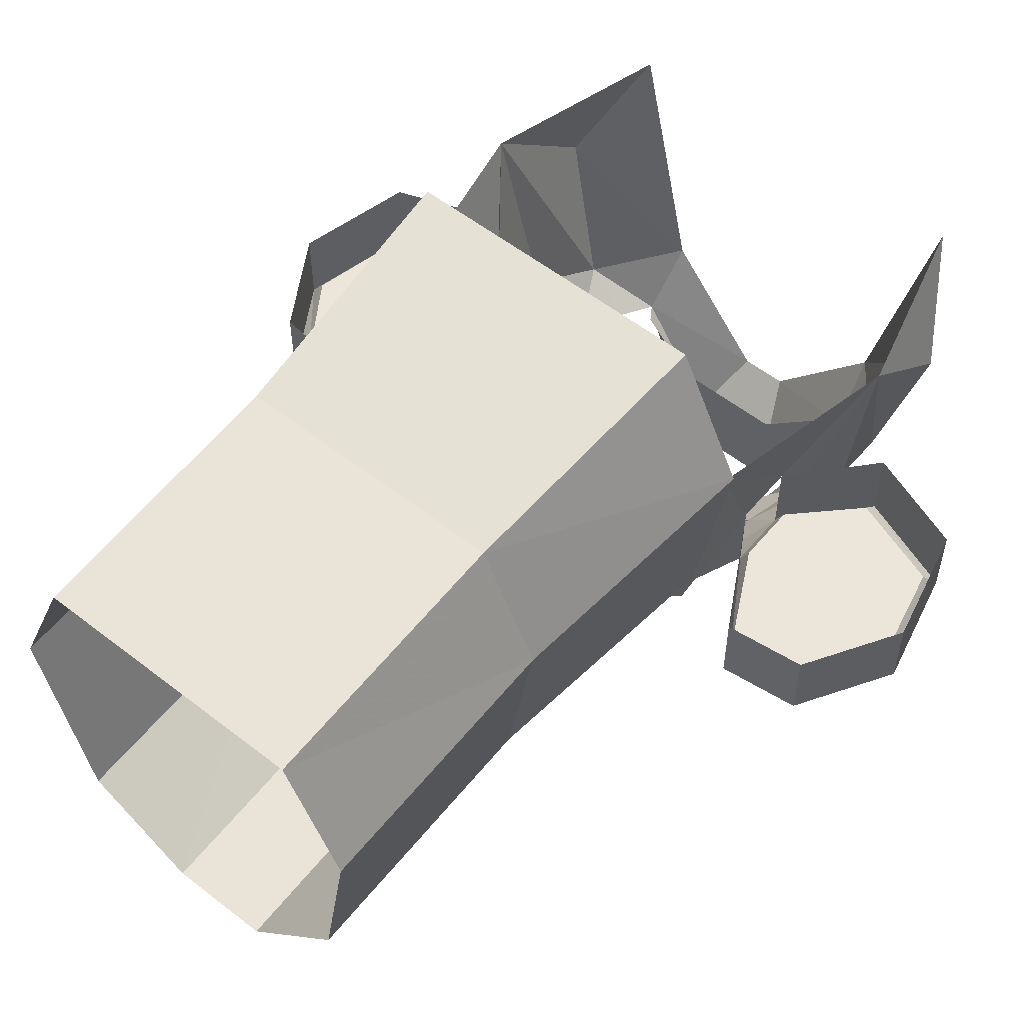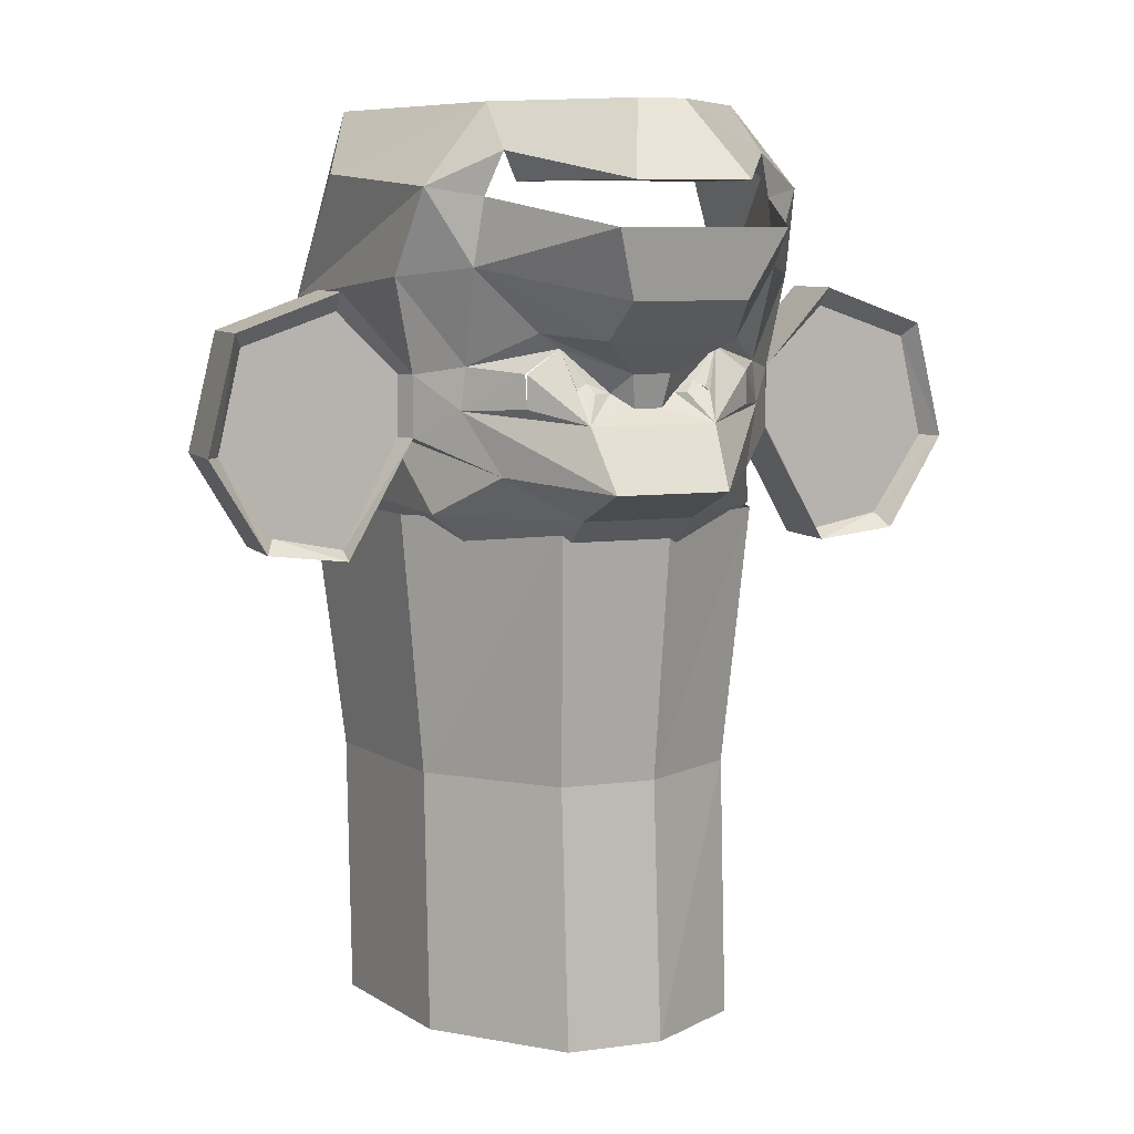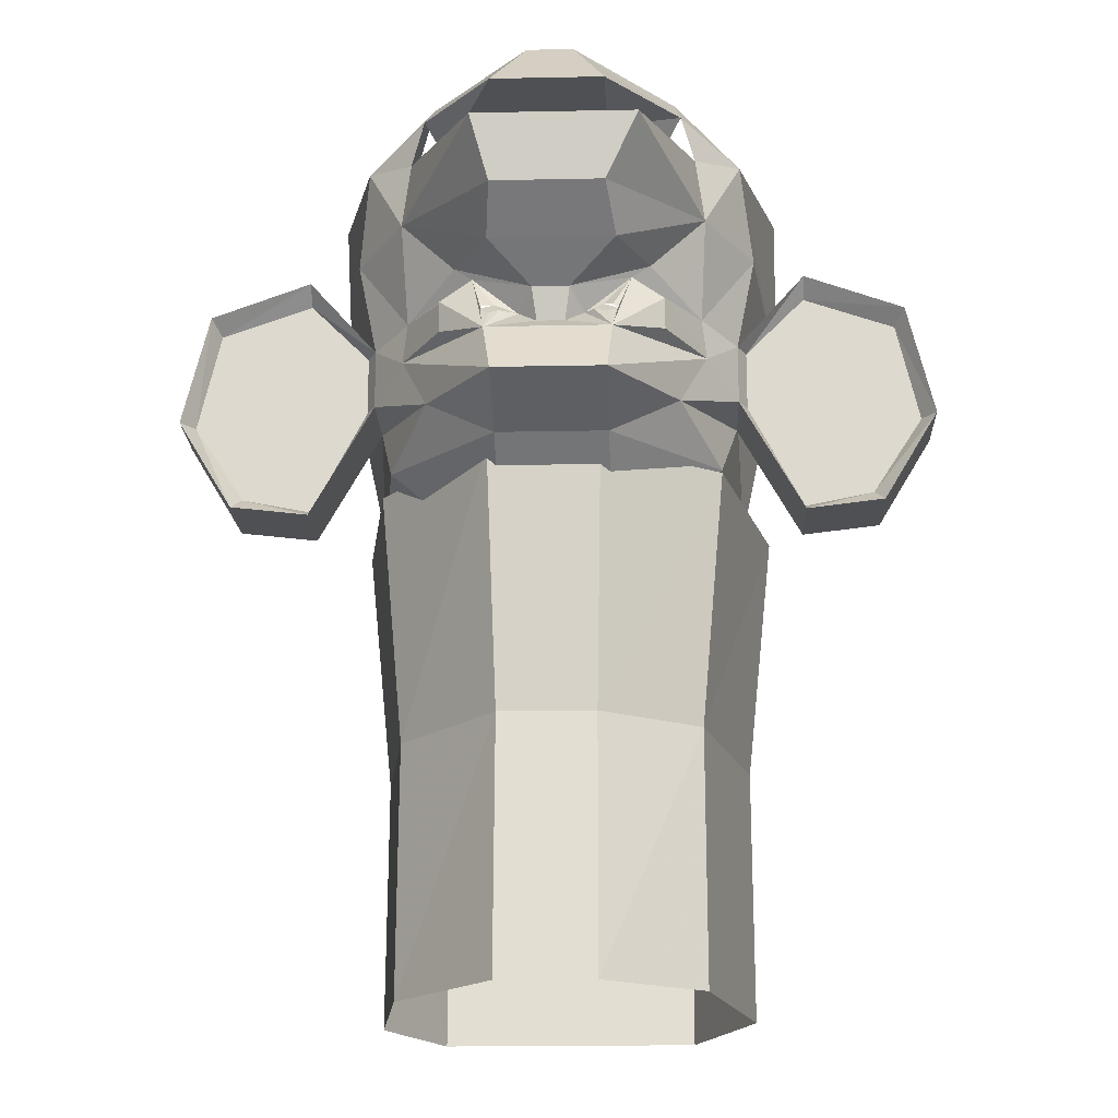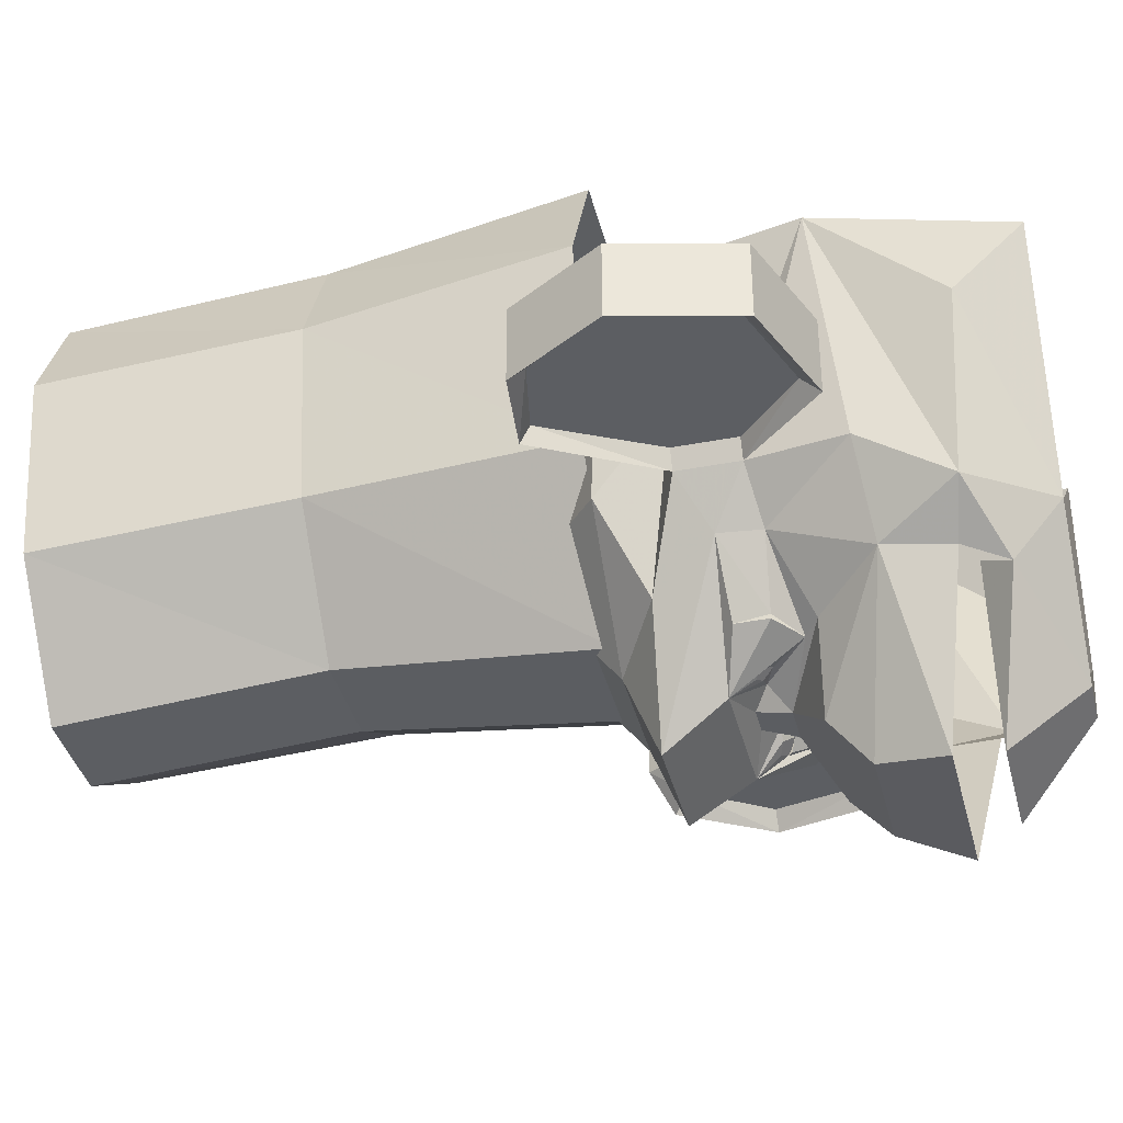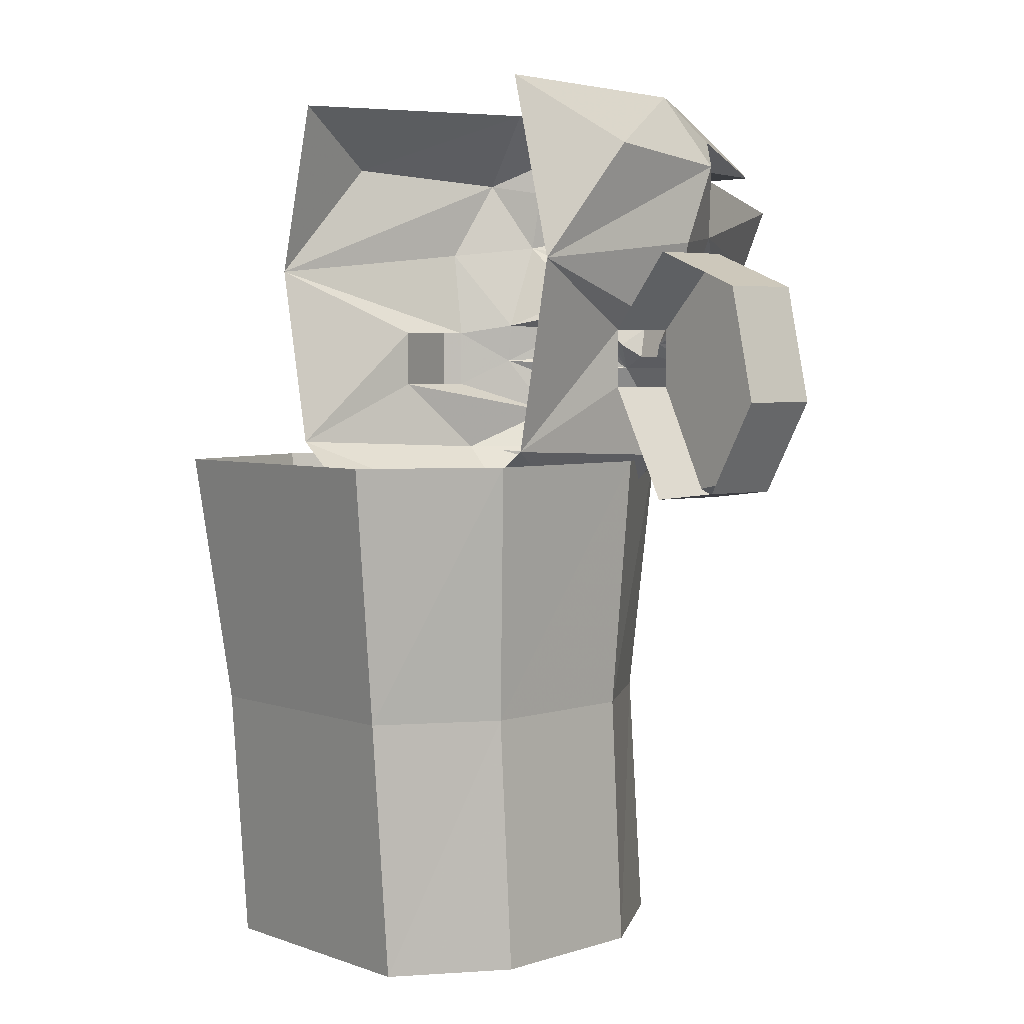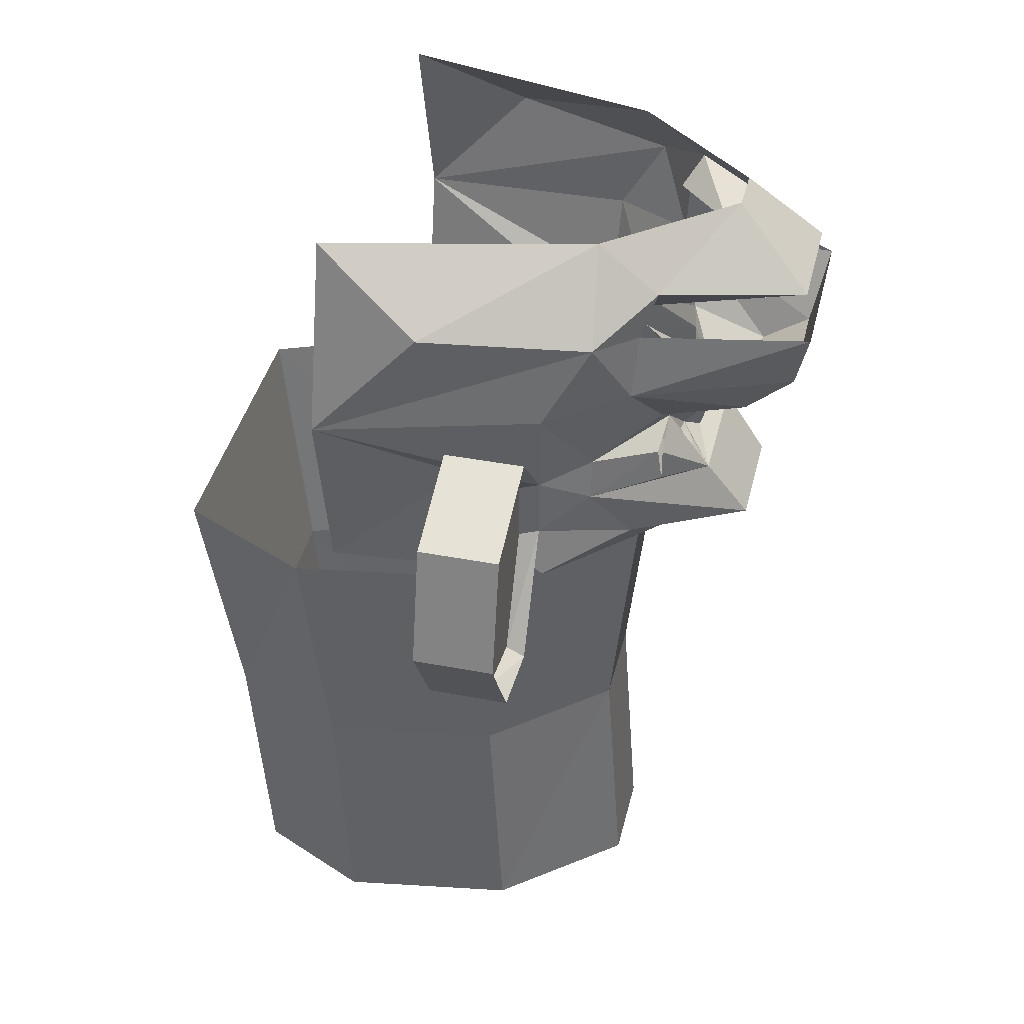
<metadata>
{"format":"obj","ext":"obj","renderer":"f3d","projection":"perspective","resolution":1024,"background":"white","views":[{"elev":56.0,"azim":39.3,"up":"+Z"},{"elev":7.5,"azim":158.6,"up":"+Y"},{"elev":-19.1,"azim":-177.8,"up":"+Y"},{"elev":-38.1,"azim":103.8,"up":"+Z"},{"elev":3.7,"azim":51.1,"up":"+Y"},{"elev":40.2,"azim":103.3,"up":"+Y"}]}
</metadata>
<code>
o npc/awowogei/chat
v 11 -36 -42
v 36 -36 -12
v 31 -92 -11
v 9 -92 -36
v -13 -36 -42
v -12 -92 -36
v -39 -36 -25
v -34 -92 -22
v -51 -36 23
v -45 -92 20
v -36 -36 60
v -32 -92 53
v 29 -36 60
v 25 -92 53
v 43 -36 31
v 37 -92 27
v 37 -148 24
v 31 -148 -14
v 9 -148 -40
v -12 -148 -40
v -34 -148 -25
v -45 -148 17
v -32 -148 49
v 25 -148 49
v 72 0 -20
v 52 7 -20
v 52 11 -24
v 74 3 -24
v 77 -22 -20
v 69 -1 -20
v 53 4 -20
v 42 -6 -20
v 39 -6 -20
v 37 -6 -24
v 37 -6 -7
v 52 11 -7
v 74 3 -7
v 80 -22 -24
v 68 -42 -24
v 66 -39 -20
v 74 -22 -20
v 51 -44 -24
v 51 -42 -20
v 68 -42 -7
v 51 -44 -7
v 37 -19 -24
v 39 -19 -20
v 52 -37 -20
v 64 -36 -20
v 42 -18 -20
v 30 -13 -34
v 29 -4 -34
v 41 14 -25
v 48 9 23
v 39 -33 23
v 37 -19 -7
v 33 -35 -24
v 24 -26 -42
v 80 -22 -7
v -80 3 -24
v -58 11 -24
v -58 7 -20
v -78 0 -20
v -86 -22 -24
v -86 -22 -7
v -80 3 -7
v -58 11 -7
v -43 -6 -24
v -45 -6 -20
v -59 4 -20
v -75 -1 -20
v -80 -22 -20
v -83 -22 -20
v -72 -39 -20
v -74 -42 -24
v -74 -42 -7
v -57 -42 -20
v -57 -44 -24
v -57 -44 -7
v -43 -19 -7
v -43 -19 -24
v -30 -26 -42
v -39 -35 -24
v -45 -33 23
v -43 -6 -7
v -54 9 23
v -45 -19 -20
v -48 -6 -20
v -48 -18 -20
v -70 -36 -20
v -58 -37 -20
v 21 -12 -48
v 11 -15 -57
v 21 -5 -48
v 14 0 -48
v 12 -9 -52
v 12 -8 -52
v 9 -7 -50
v 4 -9 -50
v 1 -5 -55
v 18 3 -47
v 21 -5 -47
v 0 -12 -53
v -16 -15 -57
v -6 -12 -53
v -36 -13 -34
v -27 -12 -48
v -27 -5 -48
v -20 0 -48
v -17 -9 -52
v -15 -10 -53
v -12 -9 -52
v -10 -9 -50
v -7 -5 -55
v 10 2 -64
v 30 16 -42
v 38 32 -35
v 47 35 0
v 37 49 23
v 24 49 -33
v 25 39 -46
v 2 49 -59
v 9 33 -75
v -15 33 -75
v -8 49 -59
v -31 39 -46
v -30 49 -33
v -44 32 -35
v -53 35 0
v -43 49 23
v -47 14 -25
v -35 -4 -34
v -15 -28 -66
v -15 -35 -48
v -15 -55 -22
v -15 -54 24
v 9 -55 -22
v 9 -54 24
v 9 -35 -48
v 9 -28 -66
v -24 3 -47
v -14 -7 -50
v -16 -8 -52
v -17 2 -64
v -15 10 -74
v 9 10 -74
v -36 16 -42
v -22 24 -77
v 13 24 -77
v -34 30 -43
v 28 30 -43
v -16 -8 -51
v -15 -8 -51
v -13 -9 -52
v -14 -9 -52
v -16 -9 -52
v 10 -10 -53
v 8 -9 -52
v 12 -8 -51
v 9 -9 -52
v 11 -8 -51
v 9 33 -54
v -15 33 -54
v -27 33 -42
v 21 33 -42
f 1 2 3
f 1 3 4
f 1 4 5
f 5 4 6
f 5 6 7
f 7 6 8
f 7 8 9
f 9 8 10
f 9 10 11
f 11 10 12
f 11 12 13
f 13 12 14
f 13 14 15
f 15 14 16
f 15 16 2
f 2 16 3
f 3 16 17
f 3 17 18
f 3 18 4
f 4 18 19
f 4 19 6
f 6 19 20
f 6 20 8
f 8 20 21
f 8 21 10
f 10 21 22
f 10 22 12
f 12 22 23
f 12 23 14
f 14 23 24
f 14 24 16
f 16 24 17
f 25 26 27
f 25 27 28
f 25 28 29
f 25 29 30
f 25 30 31
f 25 31 26
f 26 31 32
f 26 32 33
f 26 33 34
f 26 34 27
f 27 34 35
f 27 35 36
f 27 36 28
f 28 36 37
f 28 37 38
f 28 38 29
f 29 38 39
f 29 39 40
f 29 40 41
f 29 41 30
f 30 41 32
f 30 32 31
f 42 43 40
f 42 40 39
f 42 39 44
f 42 44 45
f 42 45 46
f 42 46 43
f 43 46 47
f 43 47 48
f 43 48 49
f 43 49 40
f 40 49 41
f 41 49 32
f 32 49 48
f 32 48 50
f 32 50 33
f 33 50 47
f 33 47 46
f 33 46 34
f 34 46 51
f 34 51 52
f 34 52 53
f 34 53 54
f 34 54 35
f 35 54 55
f 35 55 56
f 56 55 57
f 56 57 58
f 56 58 46
f 56 46 45
f 39 38 59
f 39 59 44
f 38 37 59
f 47 50 48
f 60 61 62
f 60 62 63
f 60 63 64
f 60 64 65
f 60 65 66
f 60 66 61
f 61 66 67
f 61 67 68
f 61 68 69
f 61 69 62
f 62 69 70
f 62 70 71
f 62 71 63
f 63 71 72
f 63 72 73
f 63 73 64
f 64 73 74
f 64 74 75
f 64 75 76
f 64 76 65
f 74 77 78
f 74 78 75
f 75 78 79
f 75 79 76
f 80 79 78
f 80 78 81
f 80 81 82
f 80 82 83
f 80 83 84
f 80 84 85
f 85 84 86
f 85 86 68
f 85 68 67
f 68 81 87
f 68 87 69
f 69 87 88
f 69 88 70
f 70 88 89
f 70 89 71
f 71 89 72
f 72 89 90
f 72 90 73
f 73 90 74
f 74 90 91
f 74 91 77
f 77 91 89
f 77 89 87
f 77 87 78
f 78 87 81
f 89 91 90
f 87 89 88
f 92 51 93
f 92 93 94
f 94 93 95
f 95 93 96
f 95 96 97
f 95 97 98
f 95 98 99
f 95 99 100
f 95 100 101
f 95 101 52
f 95 52 102
f 102 52 51
f 102 51 92
f 103 99 93
f 103 93 104
f 103 104 105
f 103 105 100
f 103 100 99
f 104 106 107
f 104 107 108
f 104 108 109
f 104 109 110
f 104 110 111
f 104 111 112
f 104 112 113
f 104 113 105
f 105 113 114
f 105 114 100
f 100 114 115
f 100 115 101
f 101 115 116
f 101 116 52
f 52 116 53
f 53 116 117
f 53 117 54
f 54 117 118
f 54 118 119
f 119 118 120
f 120 118 117
f 120 117 121
f 120 121 122
f 122 121 123
f 122 123 124
f 122 124 125
f 125 124 126
f 125 126 127
f 127 126 128
f 127 128 129
f 127 129 130
f 130 129 86
f 86 129 128
f 86 128 131
f 86 131 68
f 68 131 132
f 68 132 106
f 68 106 81
f 81 106 82
f 82 106 133
f 82 133 134
f 82 134 83
f 83 134 135
f 83 135 84
f 84 135 136
f 136 135 137
f 136 137 138
f 138 137 55
f 55 137 57
f 57 137 139
f 57 139 58
f 58 139 140
f 58 140 51
f 58 51 46
f 106 108 107
f 108 106 132
f 108 132 109
f 109 132 141
f 109 141 114
f 109 114 113
f 109 113 142
f 109 142 143
f 109 143 110
f 144 145 146
f 144 146 115
f 144 115 114
f 144 114 141
f 144 141 147
f 144 147 145
f 145 147 148
f 145 148 149
f 145 149 146
f 146 149 116
f 146 116 115
f 148 147 150
f 150 147 128
f 150 128 126
f 151 116 149
f 116 151 117
f 117 151 121
f 152 142 112
f 152 112 111
f 152 111 110
f 153 142 154
f 153 154 155
f 153 155 156
f 96 157 158
f 96 158 98
f 96 98 159
f 98 96 160
f 160 96 160
f 96 98 161
f 93 157 96
f 157 93 158
f 158 93 99
f 158 99 98
f 113 112 142
f 133 106 104
f 133 104 93
f 133 93 140
f 133 140 134
f 134 140 139
f 134 139 135
f 135 139 137
f 93 51 140
f 132 147 141
f 147 132 131
f 147 131 128
f 124 123 162
f 124 162 163
f 124 163 126
f 126 163 164
f 123 121 165
f 123 165 162

</code>
